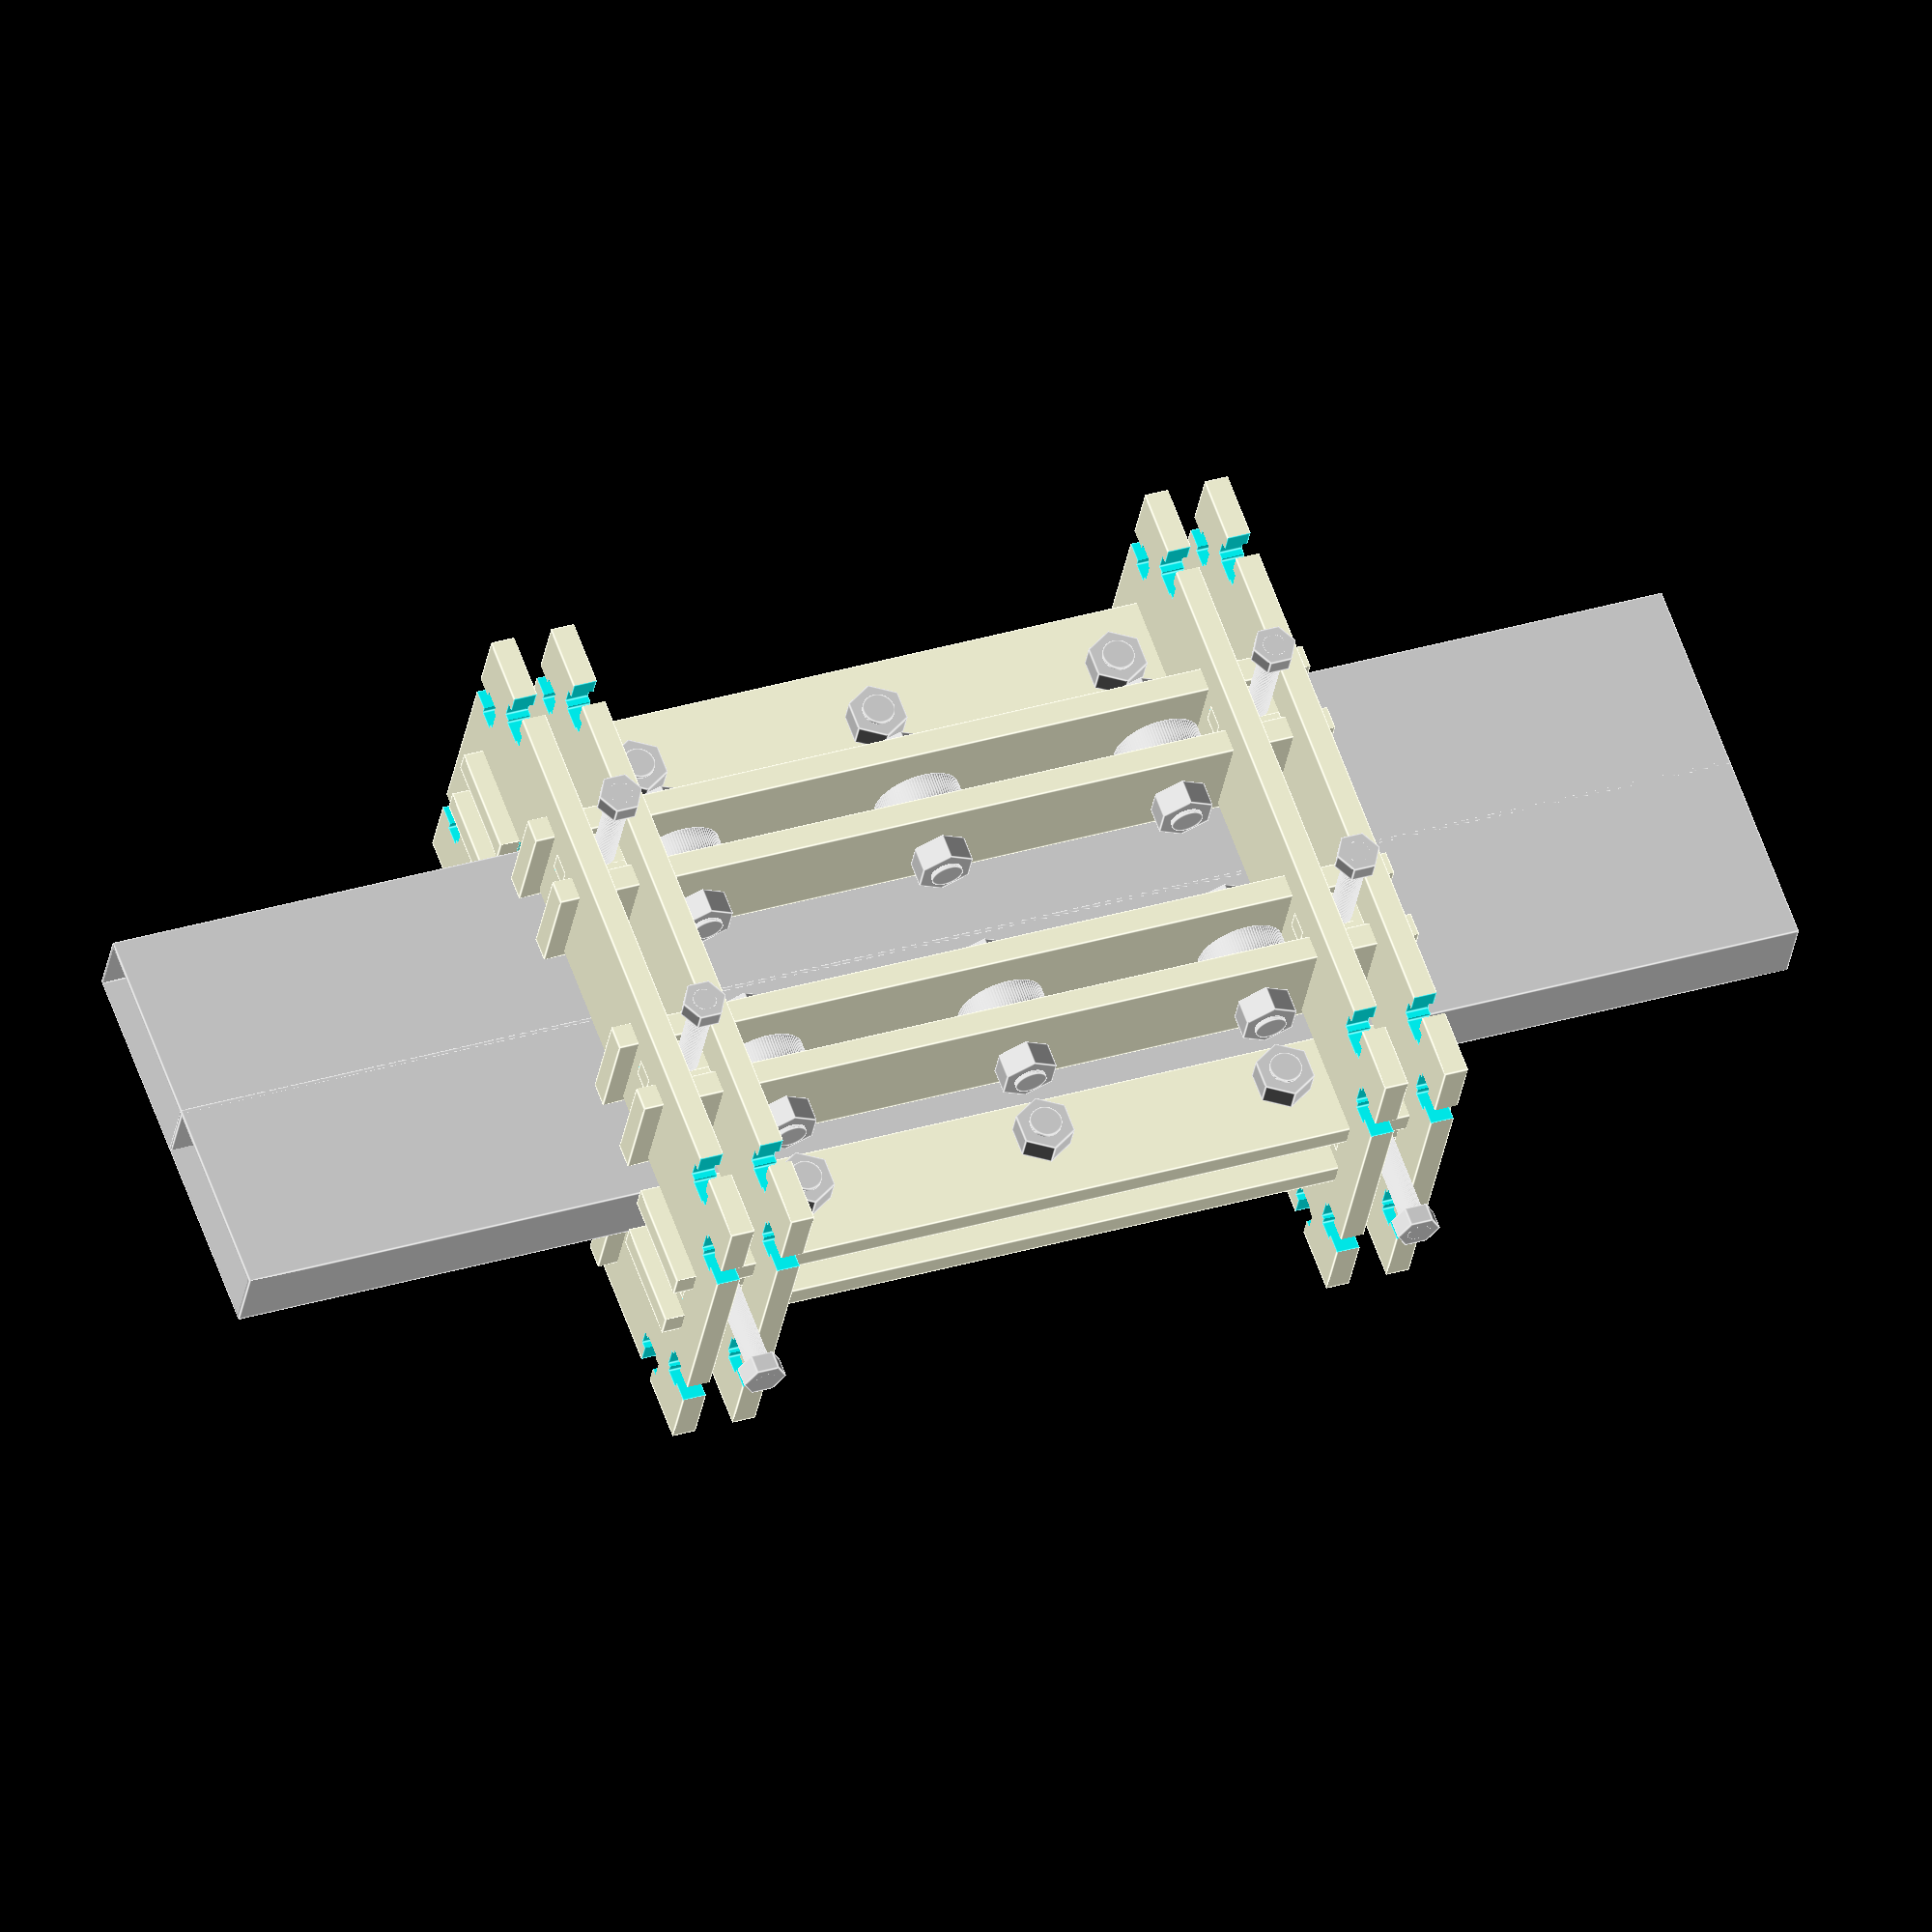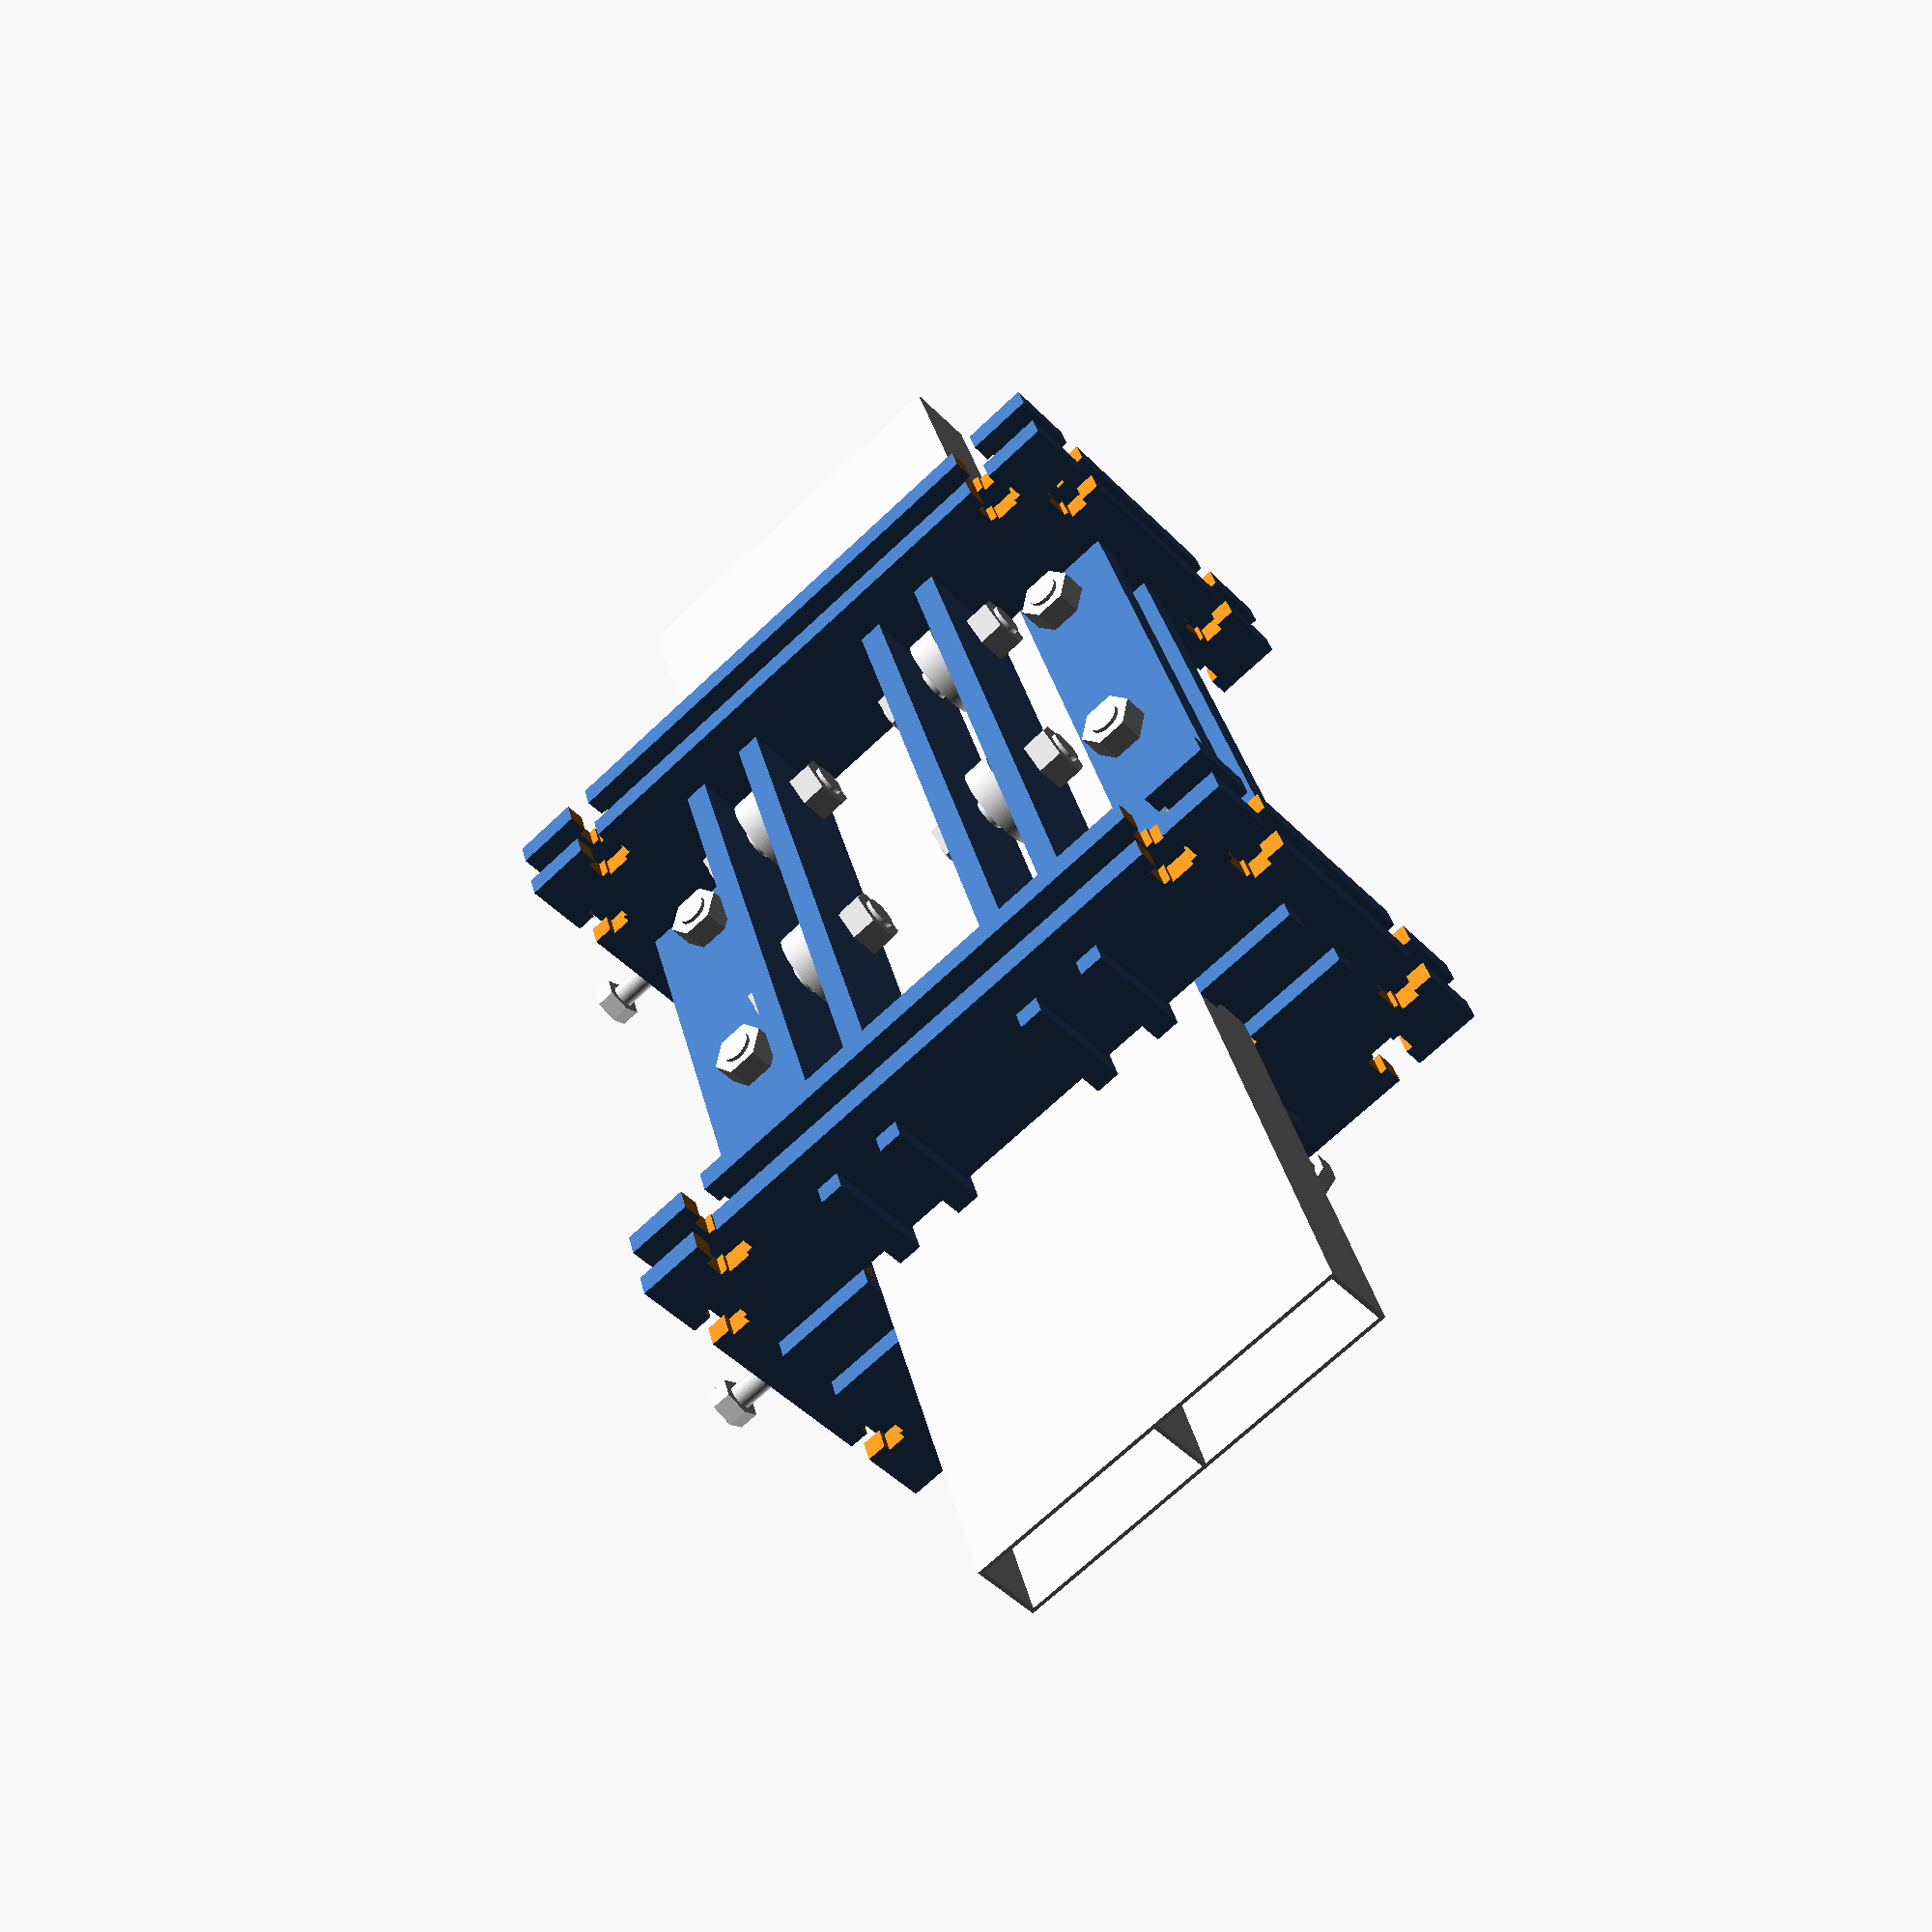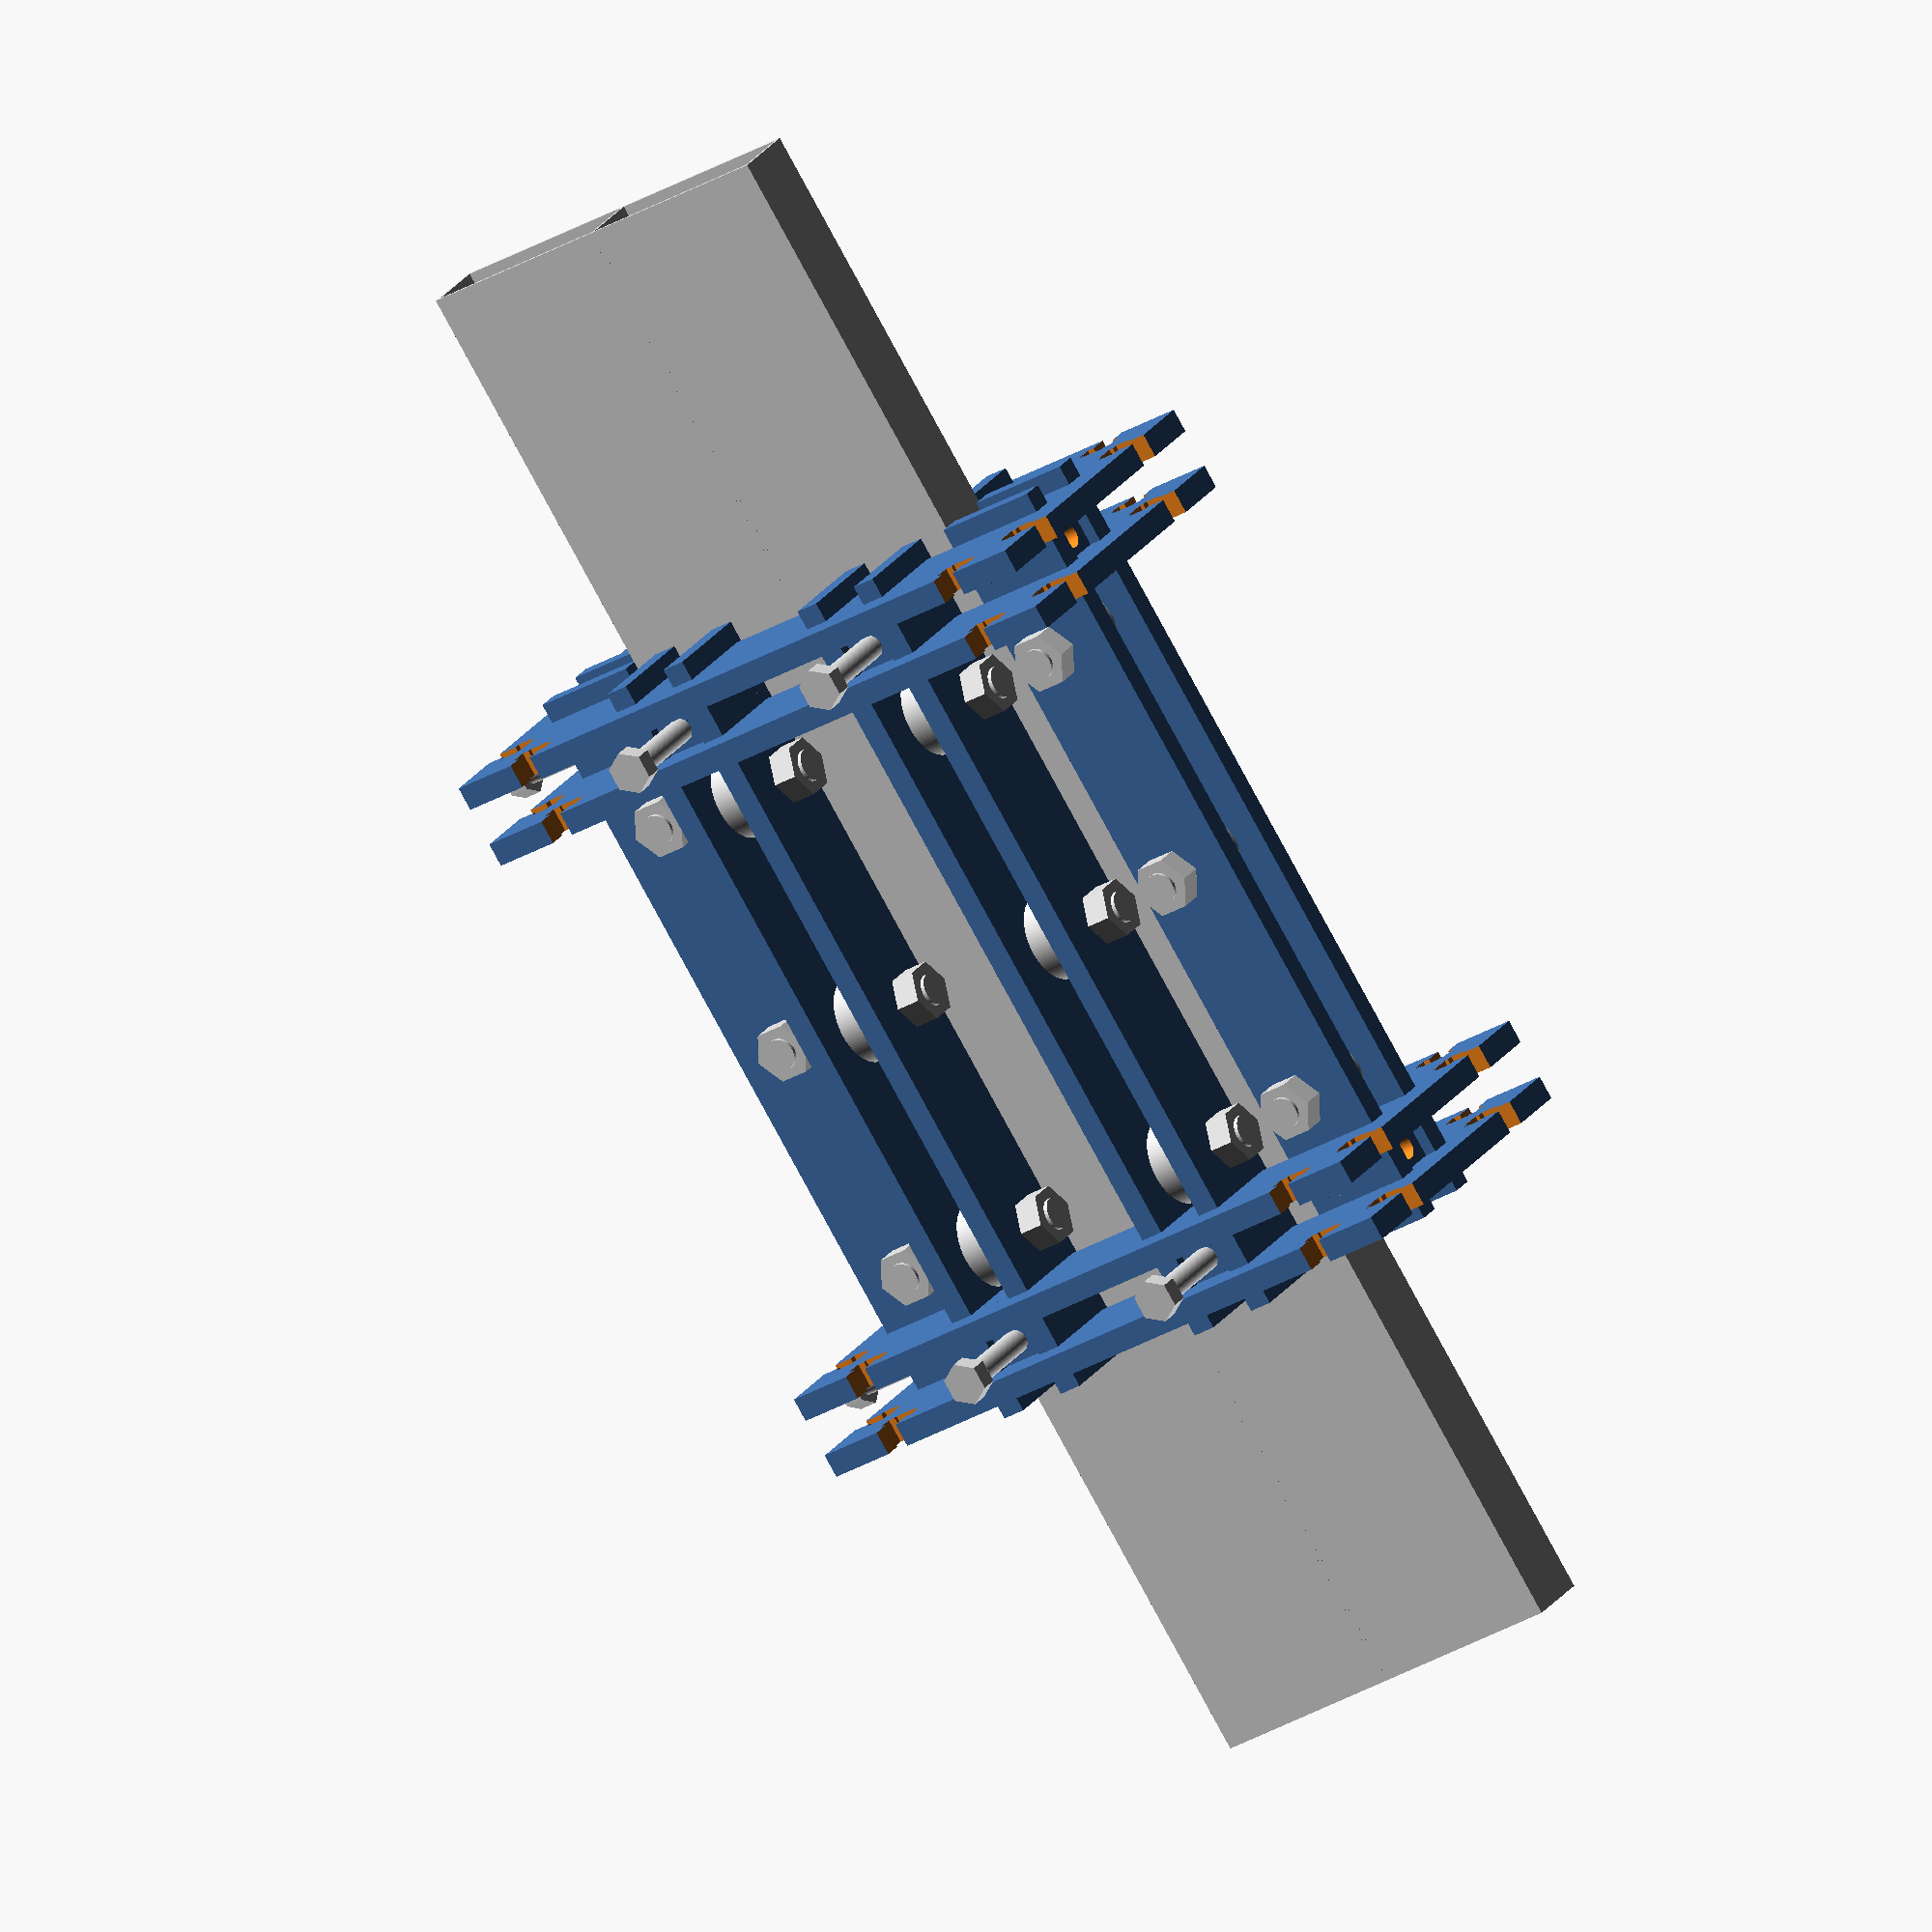
<openscad>
// Copyright (c) 2014 by Jean-Louis Paquelin (jlp6k).
// This work is licensed under the Creative Commons Attribution
// Partage dans les Mêmes Conditions 3.0 France License.
// To view a copy of this license, visit http://creativecommons.org/licenses/by-sa/3.0/fr/
// CC-BY-SA

// Created 2014-03-30
// Last modified 2015-01-04

// dimensions are set in millimeters

// The aluminum profiles are concrete screeds (aka mason rules).
// They are cheap simple rectangular-section aluminum profiles with one inner wall.

/* [Global] */

// View the carriage fully or partially assembled or view individual parts
View = 0; // [0: assembled_carriage, 1: assembled_carriage_with_plates, 2: assembled_wheel_support, 3: assembled_frame, 4: parts]
// Show the profile (the screed) in assembled views 
Show_Profile = 1; // [0: no, 1: yes]
// Choose which individual parts to render
Part = 0; // [0: frame, 1: wheel_support, 2: adjustment_screw_saddle, 3: adjustment_screw_bracket, 4: side_1_panel, 5: side_2_panel]
// Enable 2D projection / laser cutting path
In_2D = 0; // [0: no, 1: yes]

// Nuts, washers, ... dimensions are usually related to the basic diameter of the screw
// see: http://www.metrication.com/engineering/fastener.html

/* [Material] */
Material_Thickness = 6;
// Space necessary around any hole/cut in the material to keep material strength
Material_Clearance = 5;

Screed_Section_D1 = 100;
Screed_Section_D2 = 18;
// Only for display purpose
Screed_Thickness = 1;

/* [Carriage] */
Carriage_Length = 0;
Carriage_Wheel_Box_Length = 150;
// Number of wheels along rail axis. In most case, it's 2 or 3.
Carriage_Wheel_Number = 3;

/* [Wheels] */
Bearing_Inner_Diameter = 8;
Bearing_Outer_Diameter = 22;
Bearing_Width = 7;

Axle_Diameter = Bearing_Inner_Diameter;
Axle_Nut_Inscribed_Diameter = 12.8;
Axle_Nut_Thickness = 6.4;
Axle_Washer_Thickness = 1.7;
Axle_Washer_Outer_Diameter = 16;

Adjustment_Screw_Diameter = 6;
Adjustment_Screw_Nut_Inscribed_Diameter = 9.6;
Adjustment_Screw_Nut_Thickness = 4.8;

/* [Sides] */
Side_Screw_Diameter = 6;
Side_Screw_Nut_Inscribed_Diameter = 9.6;
Side_Screw_Nut_Thickness = 4.8;

Free_Mounting_Screw_Diameter = 6;
// Free_Mounting_Screw_Spacing - Free_Mounting_Screw_Diameter >= Material_Clearance
Free_Mounting_Screw_Spacing = 20; 

/* Clearance */
Small_Clearance = 0.1;
Large_Clearance = 1;

view(View, Show_Profile);

// CSG_Clearance is used to get plain CSG differences and unions with interpenetrating elements
// any small value should be good and this should be leaved unchanged in most case
CSG_Clearance = Small_Clearance;

module view(view, show_profile) {
    echo("Outer Carriage Size X = ", carriage_section_D1());
    echo("Outer Carriage Size Y = ", carriage_length());
    echo("Outer Carriage Size Z = ", carriage_section_D2());
    
    if((Free_Mounting_Screw_Spacing - Free_Mounting_Screw_Diameter) < Material_Clearance)
        echo("Free Mounting Screw Spacing is to small");

    if(view == 1) {
        assembled_carriage_with_plates();
        
        if(show_profile == 1)
            color("lightgrey")
                screed(Screed_Section_D1, Screed_Section_D2, Screed_Thickness, 2 * carriage_length());

    } else if(view == 2) {
        assembled_wheel_support();
    } else if(view == 3) {
        assembled_frame();
    } else if(view == 4) {
        parts(Part, In_2D);
    } else {
        assembled_carriage();
     
        if(show_profile == 1)
            color("lightgrey")
                screed(Screed_Section_D1, Screed_Section_D2, Screed_Thickness, 2 * carriage_length());
    }
}

module assembled_carriage() {
    process_rectangular(Screed_Section_D1, Screed_Section_D2) {
        translate([wheel_support_height() / 2 + Large_Clearance, 0, 0])
            assembled_wheel_support();
    }
    
    for(framePos = [-1, +1])
        translate([0,
                   framePos * (carriage_length() / 2 - (carriage_frame_width() / 2 + Material_Clearance)), 
                   0])
            rotate([90, 0, 0])
                assembled_frame();
}

module flat_pack() {
    spacing = 10;
    
    carriage_frame();
    
    translate([0, (carriage_section_D2() + wheel_support_height()) / 2 + spacing, 0]) {
        rotate([0, 0, 90])
            wheel_support();
    
        translate([carriage_length() / 2 - wheel_support_width() / 2,
                   wheel_support_height() + spacing,
                   0]) {
            rotate([0, 0, 90])
                wheel_saddle();
            
            translate([-wheel_support_width(), 0, 0])
                rotate([0, 0, 90])
                    wheel_adjustment_bracket();
        }
    }
/*
    // side plates
    assign(rectangularData = rectangular(carriage_section_D1(), carriage_section_D2())) {
        assign(width = rectangularData[0][0])
            translate([0, -((carriage_section_D2() + width) / 2) - spacing, 0])
                mountingPlate(width, 0);

        assign(width = rectangularData[1][0])
            translate([(carriage_section_D2() + carriage_section_D1()) / 2 + spacing, 0, 0])
                rotate([0, 0, 90])
                    mountingPlate(width, 1);
    }
*/
}

module parts(part, in_2d) {
    if(in_2d == 0) {
        parts_aux(part);
    } else if(in_2d == 1) {
        projection()
            parts_aux(part);
    }
}

module parts_aux(part) {
// part = 0: frame
// part = 1: wheel_support
// part = 2: adjustment_screw_saddle
// part = 3: adjustment_screw_bracket
// part = 4: side_1_panel
// part = 5: side_2_panel

    if(part == 0) {
        carriage_frame();
    } else if(part == 1) {
        wheel_support();
    } else if(part == 2) {
        wheel_saddle();
    } else if(part == 3) {
        wheel_adjustment_bracket();
    } else if(part == 4) {
      assign(rectangularData = rectangular(carriage_section_D1(), carriage_section_D2()))
          assign(width = rectangularData[0][0])
              mountingPlate(width, 0);
    } else if(part == 5) {
      assign(rectangularData = rectangular(carriage_section_D1(), carriage_section_D2()))
          assign(width = rectangularData[1][0])
              mountingPlate(width, 1);
    }
}

/*** carriage frame ***************************************************/
module assembled_frame() {
    for(framePos = [-1, +1])
        translate([0, 0, framePos * (carriage_frame_width() - Material_Thickness) / 2])
            carriage_frame();

    // adjustement bracket
    rotate([90, 0, 0])
        process_rectangular(Screed_Section_D1, Screed_Section_D2)
            translate([wheel_support_height() - Material_Clearance, 0, 0])
                rotate([0, 90, 0])
                    rotate([0, 0, 90])
                        wheel_adjustment_bracket();

    // adjustment screw
    color("lightgrey")
        rotate([90, 0, 0])
            process_rectangular(Screed_Section_D1, Screed_Section_D2, side = [1, 2]) {
                translate([wheel_support_height() - Material_Clearance, 0, 0])
                    rotate([0, 90, 0])
                        rotate([0, 0, 90]) {
                            translate([0, 0, Material_Clearance + Material_Thickness])
                                bolt(Adjustment_Screw_Diameter,
                                     carriage_frame_height(),
                                     Adjustment_Screw_Nut_Inscribed_Diameter,
                                     Adjustment_Screw_Nut_Thickness);
                            translate([0, 0, -Material_Thickness - Material_Clearance + Adjustment_Screw_Nut_Thickness])
                                rotate([0, 0, 30])
                                    nut(Adjustment_Screw_Diameter, Adjustment_Screw_Nut_Inscribed_Diameter, Adjustment_Screw_Nut_Thickness);
                        }
                            
                
            }
}

function carriage_section_D1() =
    Screed_Section_D1 + 2 * (Large_Clearance + carriage_frame_height());

function carriage_section_D2() =
    Screed_Section_D2 + 2 * (Large_Clearance + carriage_frame_height());

function carriage_frame_height() =
    wheel_support_height() +                                             // wheel support
        Side_Screw_Nut_Thickness + Small_Clearance + Material_Clearance; // side mount

function carriage_length() =
    carriage_wheel_box_length() + carriage_ends_length(); // wheel box + carriage ends

function carriage_ends_length() =
    2 * carriage_frame_width() + 2 * Material_Clearance;

function carriage_frame_width() = 
    2 * Material_Thickness +                                   // frame
    Adjustment_Screw_Nut_Inscribed_Diameter + Small_Clearance; // vertical adjustment screw

function wheel_track_per_side(sideSize) =
    (sideSize < Bearing_Width) ?
        0 : (sideSize >= 2 * wheel_support_overall_width()) ?
            2 : 1;
    
function adjustment_bracket_tenon_width() =
    max((wheel_support_width() - 2 * Material_Thickness) / 2,
        Material_Clearance);

module carriage_frame() {
    difference() {
        cube([carriage_section_D1(), carriage_section_D2(), Material_Thickness], center = true);
        
        // screed imprint
        cube([max(Screed_Section_D1 + 2 * Large_Clearance,
                  wheel_track_per_side(Screed_Section_D1) * wheel_support_width()),
              max(Screed_Section_D2 + 2 * Large_Clearance,
                  wheel_track_per_side(Screed_Section_D2) * wheel_support_width()),
              Material_Thickness + CSG_Clearance], center = true);
              
        // cuts
        assign(slotHeight = Large_Clearance + wheel_support_height() / 2)
            rotate([90, 0, 0]) {
                process_rectangular(Screed_Section_D1, Screed_Section_D2) {
                    // slots for the wheel support
                    for(wheelSupportSide = [-1, +1])
                        translate([slotHeight / 2, 0, wheelSupportSide * (wheel_support_width() - Material_Thickness) / 2])
                            cube([slotHeight,
                                  Material_Thickness + CSG_Clearance,
                                  Material_Thickness], // 1 /////////////////////////////////////
                                  center = true);
                }
                process_rectangular(Screed_Section_D1, Screed_Section_D2) {
                    // adjustement bracket mortises
                    translate([wheel_support_height() - Material_Clearance, 0, 0])
                        cube([Material_Thickness,
                              Material_Thickness + CSG_Clearance,
                              adjustment_bracket_tenon_width()], center = true);
                }
            }
    
    rotate([90, 0, 0])
        assign(rectangularData = rectangular(carriage_section_D1(), carriage_section_D2()))
            for(i = [0:len(rectangularData) - 1])
                translate(rectangularData[i][1])
                    rotate(rectangularData[i][2])
                        assign(width = rectangularData[i][0])
                            for(side = [-1, +1])
                                translate([-(Side_Screw_Nut_Thickness + Small_Clearance) / 2 -
                                               Material_Clearance,
                                            0,
                                            side * (width / 2 -
                                                (Side_Screw_Nut_Thickness + Small_Clearance) -
                                                2 * Material_Clearance -
                                                (Side_Screw_Nut_Inscribed_Diameter + Small_Clearance) / 2)])
                                    // side mounting screw
                                    union() {
                                        translate([(Material_Clearance - Large_Clearance) / 2, 0, 0])
                                            cube([Material_Clearance + Side_Screw_Nut_Thickness + Small_Clearance + Large_Clearance + CSG_Clearance,
                                                  Material_Thickness + CSG_Clearance,
                                                  Side_Screw_Diameter + Small_Clearance], center = true);
                                        cube([Side_Screw_Nut_Thickness + Small_Clearance,
                                              Material_Thickness + CSG_Clearance,
                                              Side_Screw_Nut_Inscribed_Diameter + Small_Clearance], center = true);
                                    }
    }
}

function rectangular(D1, D2) =
    [[D1, [0, 0, D2 / 2], [0, -90, 0]],
     [D2, [D1 / 2, 0, 0], [0, 0, 0]],
     [D1, [0, 0, -D2 / 2], [0, 90, 0]],
     [D2, [-D1 / 2, 0, 0], [0, 180, 0]]];

module process_rectangular(D1, D2, side = [1, 2, 3, 4]) {
    // without any rotation, D1 is along X axis, D2 is along Z axis

    assign(rectangularData = rectangular(D1, D2))
        for(index = [0:len(side) - 1])
            assign(width = rectangularData[side[index] - 1][0],
                   translation = rectangularData[side[index] - 1][1],
                   rotation = rectangularData[side[index] - 1][2])
                translate(translation)
                    rotate(rotation)
                        if(wheel_track_per_side(width) == 1)
                            child();
                        else
                            for(track = [-1, +1])
                                translate([0, 0, track * (width / 2 - wheel_support_overall_width() / 2)])
                                    child();
}

module wheel_adjustment_bracket() {
    difference() {
        union() {
            // bracket
            cube([carriage_frame_width() - 2 * Material_Thickness,
                  wheel_support_width() - 2 * Material_Thickness,
                  Material_Thickness], center = true);

            // tenon
            cube([carriage_frame_width(),
                  adjustment_bracket_tenon_width(),
                  Material_Thickness], center = true);

        }

        // adjustment screw hole
        cylinder(r = Adjustment_Screw_Diameter / 2, h = Material_Thickness + CSG_Clearance, center = true, $fn = 50);

    }
}

/*** wheel support ****************************************************/
module assembled_wheel_support() {
    for(wheelSupportPos = [-1, +1]) {
        translate([0, 0, wheelSupportPos * (wheel_support_width() - Material_Thickness) / 2])
            wheel_support();
    }

    // draw wheels
    color("lightgrey")
        for(wheel = [1:Carriage_Wheel_Number]) {
            translate([-(wheel_support_height() / 2) + (Bearing_Outer_Diameter / 2) - Large_Clearance,
                       wheel_axle_position(wheel),
                       0]) {
                // the wheel
                bearing(Bearing_Inner_Diameter, Bearing_Outer_Diameter, Bearing_Width);
                // wheel axle
                threadedRod(Axle_Diameter, wheel_support_width() + 2 * (Axle_Nut_Thickness + Large_Clearance));
                
                for(wheelAxleSide = [-1, +1]) {
                    translate([0, 0, wheelAxleSide * (wheel_support_width() + Axle_Nut_Thickness) / 2])
                        // nuts on both ends of the axle
                        nut(Axle_Diameter, Axle_Nut_Inscribed_Diameter, Axle_Nut_Thickness);
                        // washers
                        // ????
                }
            }
        }
        
    // adjustement screw saddles
    for(framePos = [-1, +1])
        rotate([0, 90, 0])
            translate([0,
                       framePos * (carriage_length() / 2 - Material_Clearance - carriage_frame_width() / 2),
                       -wheel_support_height() / 2 + Material_Thickness / 2 + Material_Clearance])
                wheel_saddle();
}

function carriage_wheel_box_length() =
    max(Carriage_Wheel_Box_Length,
        Carriage_Wheel_Number * Bearing_Outer_Diameter +   // space for the wheels
            (Carriage_Wheel_Number + 1) * Large_Clearance, // carriage ends
        Carriage_Length - carriage_ends_length());

function wheel_support_width() =
    2 * Material_Thickness +
    ceil((max(Bearing_Width,
              2 / sqrt(3) * Adjustment_Screw_Nut_Inscribed_Diameter) + Small_Clearance -
          Bearing_Width) / Axle_Washer_Thickness) * Axle_Washer_Thickness +
    Bearing_Width;
    
function wheel_support_overall_width() =
    // wheel_support_width() + all mounting hardware (nuts, ...)
    wheel_support_width() + 2 * (Axle_Nut_Thickness + Large_Clearance);
    
function wheel_support_height() =
    max(Bearing_Outer_Diameter,
        2 * Material_Clearance + Axle_Diameter,
        2 * Material_Clearance + 2 * Material_Thickness + Adjustment_Screw_Nut_Thickness);

function wheel_axle_position(wheel) =
    (Carriage_Wheel_Number == 1) ?
        0 :
        (wheel == 1) ?
            -carriage_wheel_box_length() / 2 + Large_Clearance + Bearing_Outer_Diameter / 2 :
            wheel_axle_position(1)
                + (wheel - 1) * (carriage_wheel_box_length() - 2 * Large_Clearance - Bearing_Outer_Diameter) / (Carriage_Wheel_Number - 1); 

function saddle_tenon_width() =
    max((carriage_frame_width() - 2 * Material_Thickness) / 2,
        Material_Clearance);

module wheel_support() {
    difference() {
        cube([wheel_support_height(),
              carriage_length(),
              Material_Thickness], center = true);
        
        // axles holes
        for(wheel = [1:Carriage_Wheel_Number]) {
            translate([-(wheel_support_height() / 2) + (Bearing_Outer_Diameter / 2) - Large_Clearance,
                       wheel_axle_position(wheel),
                       0])
                cylinder(r = Bearing_Inner_Diameter / 2, h = Material_Thickness + CSG_Clearance, center = true, $fn = 50);
        }
        
        // frame mounting slots
        assign(frameCenterPosition = carriage_length() / 2 - Material_Clearance - carriage_frame_width() / 2) {
            
            for(framePos = [-1, +1]) {
                translate([wheel_support_height() / 4 + CSG_Clearance / 2,
                           framePos * frameCenterPosition,
                           0])
                    // slots for the two frame parts
                    for(inout = [-1, +1])
                        translate([0, inout * (carriage_frame_width() - Material_Thickness) / 2, 0])
                            cube([wheel_support_height() / 2 + CSG_Clearance,
                                  Material_Thickness, // 1 /////////////////////////////////////
                                  Material_Thickness + CSG_Clearance], center = true);      
                    
                // adjustement screw saddle mortises
                translate([-wheel_support_height() / 2 + Material_Thickness / 2 + Material_Clearance,
                           framePos * frameCenterPosition,
                           0])
                    cube([Material_Thickness,
                          saddle_tenon_width(),
                          Material_Thickness + CSG_Clearance], center = true);
            }
        }
    }
}

module wheel_saddle() {
    union() {
        // saddle
        cube([wheel_support_width() - 2 * Material_Thickness,
              carriage_frame_width() - 2 * Material_Thickness,
              Material_Thickness], center = true);

        // tenon
        cube([wheel_support_width(),
              saddle_tenon_width(),
              Material_Thickness], center = true);

    }
}

/*** mounting plates **************************************************/
module assembled_carriage_with_plates() {
    assembled_carriage();
    
    assign(rectangularData = rectangular(carriage_section_D1(), carriage_section_D2()))
        for(i = [0:len(rectangularData) - 1])
            translate(rectangularData[i][1])
                rotate(rectangularData[i][2])
                    assign(width = rectangularData[i][0])
                        rotate([0, 90, 0])
                            translate([0, 0, Material_Thickness / 2]) {
                                // side plate
                                mountingPlate(width, (i % 2));
                              
                                // side mounting screws
                                color("lightgrey")
                                    assign(firstHolePosition = (carriage_wheel_box_length() + Material_Thickness) / 2)
                                        for(side = [-1, +1],
                                            frontBack = [-firstHolePosition,
                                                         +firstHolePosition,
                                                         -firstHolePosition - carriage_frame_width() + Material_Thickness,
                                                         +firstHolePosition + carriage_frame_width() - Material_Thickness])
                                            translate([side * (width / 2 -
                                                           (Side_Screw_Nut_Thickness + Small_Clearance) -
                                                           2 * Material_Clearance -
                                                           (Side_Screw_Nut_Inscribed_Diameter + Small_Clearance) / 2),
                                                       frontBack,
                                                       0]) {
                                                translate([0, 0, -Side_Screw_Nut_Thickness / 2])
                                                    bolt(Side_Screw_Diameter,
                                                         Side_Screw_Nut_Thickness + Material_Thickness + Material_Clearance + Large_Clearance / 2,
                                                         Side_Screw_Nut_Inscribed_Diameter,
                                                         Side_Screw_Nut_Thickness);
                                                translate([0, 0, -Material_Clearance - Material_Thickness + Large_Clearance / 2])
                                                    rotate([0, 0, 30])
                                                        nut(Side_Screw_Diameter, Side_Screw_Nut_Inscribed_Diameter, Side_Screw_Nut_Thickness);
                                  }
                            }
    
}

function side_plate_length() =
    carriage_length() +
        max(0, (Side_Screw_Diameter + Small_Clearance - Material_Thickness) / 2); // adds some length if side screw diameter is greater than material thickness

module mountingPlate(width, overlap) {
    difference() {
        cube([width + (overlap == 1 ? 2 * Material_Thickness : 0),
              side_plate_length(),
              Material_Thickness], center = true);
              
        // adjustment screws
        process_rectangular(width - 2 * (Large_Clearance + carriage_frame_height()), 0, side = [1])
            rotate([0, 90, 0])
                for(frontBack = [-1, +1])
                    translate([0, frontBack * (carriage_wheel_box_length() + carriage_frame_width()) / 2, 0])
                    cylinder(r = (Side_Screw_Diameter + Small_Clearance) / 2, h = Material_Thickness + CSG_Clearance, center = true, $fn = 50);
        
        
        // mounting holes
        assign(firstHolePosition = (carriage_wheel_box_length() + Material_Thickness) / 2) {
            for(side = [-1, +1],
                frontBack = [-firstHolePosition,
                             +firstHolePosition,
                             -firstHolePosition - carriage_frame_width() + Material_Thickness,
                             +firstHolePosition + carriage_frame_width() - Material_Thickness])
                translate([side * (width / 2 -
                               (Side_Screw_Nut_Thickness + Small_Clearance) -
                               2 * Material_Clearance -
                               (Side_Screw_Nut_Inscribed_Diameter + Small_Clearance) / 2),
                           frontBack,
                           0])
                    cylinder(r = (Side_Screw_Diameter + Small_Clearance) / 2,
                             h = Material_Thickness + CSG_Clearance,
                             center = true, $fn = 50);

            // free mounting holes
            assign(xWidth = width - 2 * Material_Clearance,
                   yWidth = 2 * firstHolePosition - (Side_Screw_Diameter + Small_Clearance) - 2 * Material_Clearance) {

//                %cube([xWidth, yWidth, Material_Thickness + CSG_Clearance], center = true);

                assign(xCount = floor((xWidth - Free_Mounting_Screw_Diameter) / (2 * Free_Mounting_Screw_Spacing)),
                       yCount = floor((yWidth - Free_Mounting_Screw_Diameter) / (2 * Free_Mounting_Screw_Spacing))) {
                    for(xIndex = [0:xCount], yIndex = [0:yCount], sx = [-1, +1], sy = [-1, +1])
                        // Note: center hole is hollowed four times
                        translate([xIndex * sx * Free_Mounting_Screw_Spacing,
                                   yIndex * sy * Free_Mounting_Screw_Spacing,
                                   0])
                            cylinder(r = (Free_Mounting_Screw_Diameter + Small_Clearance) / 2,
                                 h = Material_Thickness + CSG_Clearance,
                                 center = true, $fn = 30);
                }
            }
        }
    }
}

/*** hardware *********************************************************/
module screed(screed_section_d1, screed_section_d2, screed_thickness, screed_length) {
    union() {
        difference() {
            cube([screed_section_d1,
                  screed_length,
                  screed_section_d2],
                 center = true);
            cube([screed_section_d1 - (2 * screed_thickness),
                  screed_length + 1,
                  screed_section_d2 - (2 * screed_thickness)],
                 center = true);
        }
        cube([screed_thickness,
              screed_length,
              screed_section_d2],
             center = true);
    }
} 

module threadedRod(threaded_rod_diameter, threaded_rod_length) {
    cylinder(h = threaded_rod_length, r = threaded_rod_diameter / 2, center = true, $fn = 100);
}

module bearing(bearing_inner_diameter, bearing_outer_diameter, bearing_width) {
    difference() {
        cylinder(h = bearing_width, r = bearing_outer_diameter / 2, center = true, $fn = 100);
        cylinder(h = bearing_width + 1, r = bearing_inner_diameter / 2, center = true, $fn = 100);
    }
}

module nut(inner_diameter, outer_inscribed_diameter, thickness) {
    nut_circumcircle_radius = outer_inscribed_diameter / sqrt(3);

    difference() {
        cylinder(h = thickness, r = nut_circumcircle_radius, center = true, $fn = 6);
        cylinder(h = thickness + 1, r = inner_diameter / 2, center = true, $fn = 100);
    }
}

module bolt(thread_diameter, thread_length, outer_inscribed_nut_diameter, nut_thickness) {
    nut_circumcircle_radius = outer_inscribed_nut_diameter / sqrt(3);
    
    union() {
        // thread
        cylinder(h = nut_thickness + thread_length, r = thread_diameter / 2, center = true, $fn = 100);
        
        // head
        translate([0, 0, thread_length / 2])
            cylinder(h = nut_thickness, r = nut_circumcircle_radius, center = true, $fn = 6);
    }
}

</openscad>
<views>
elev=32.0 azim=109.8 roll=171.1 proj=o view=edges
elev=45.5 azim=163.4 roll=40.6 proj=p view=solid
elev=155.8 azim=212.1 roll=333.8 proj=o view=wireframe
</views>
